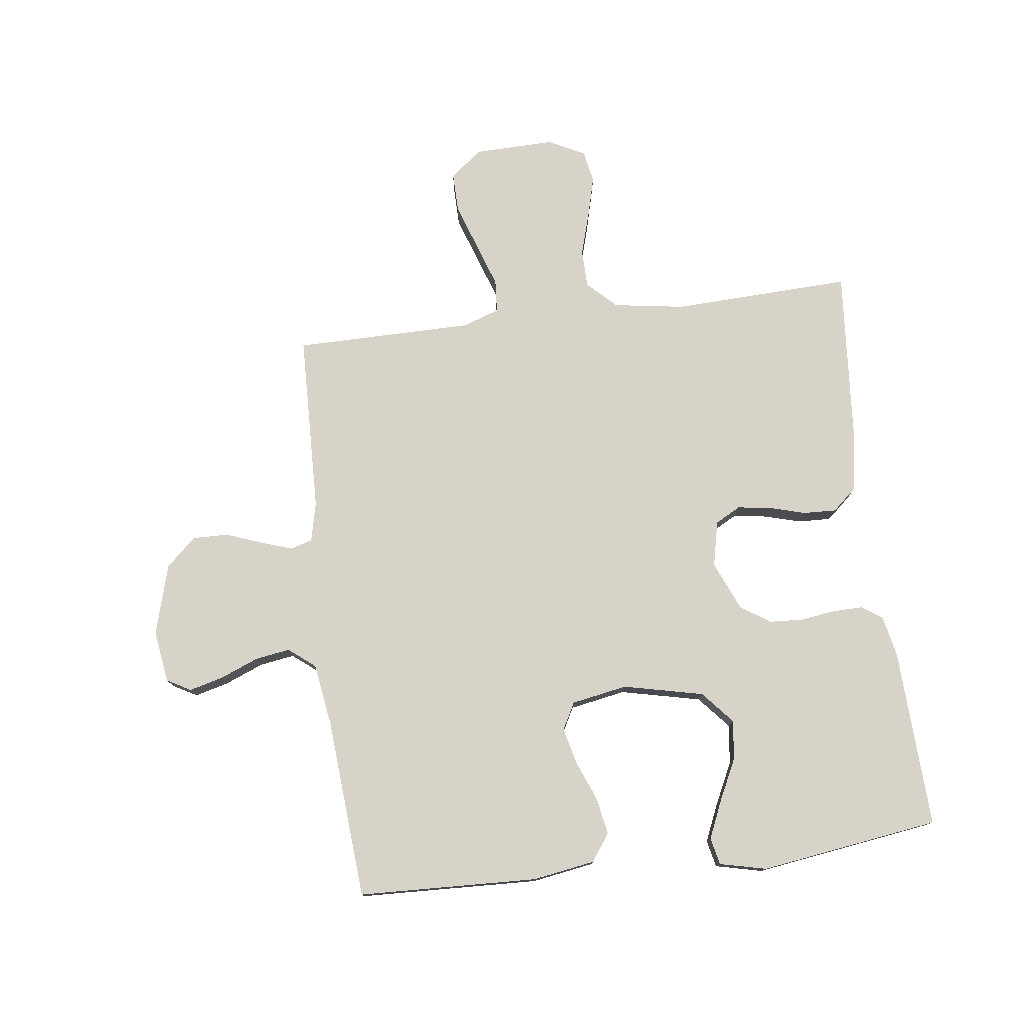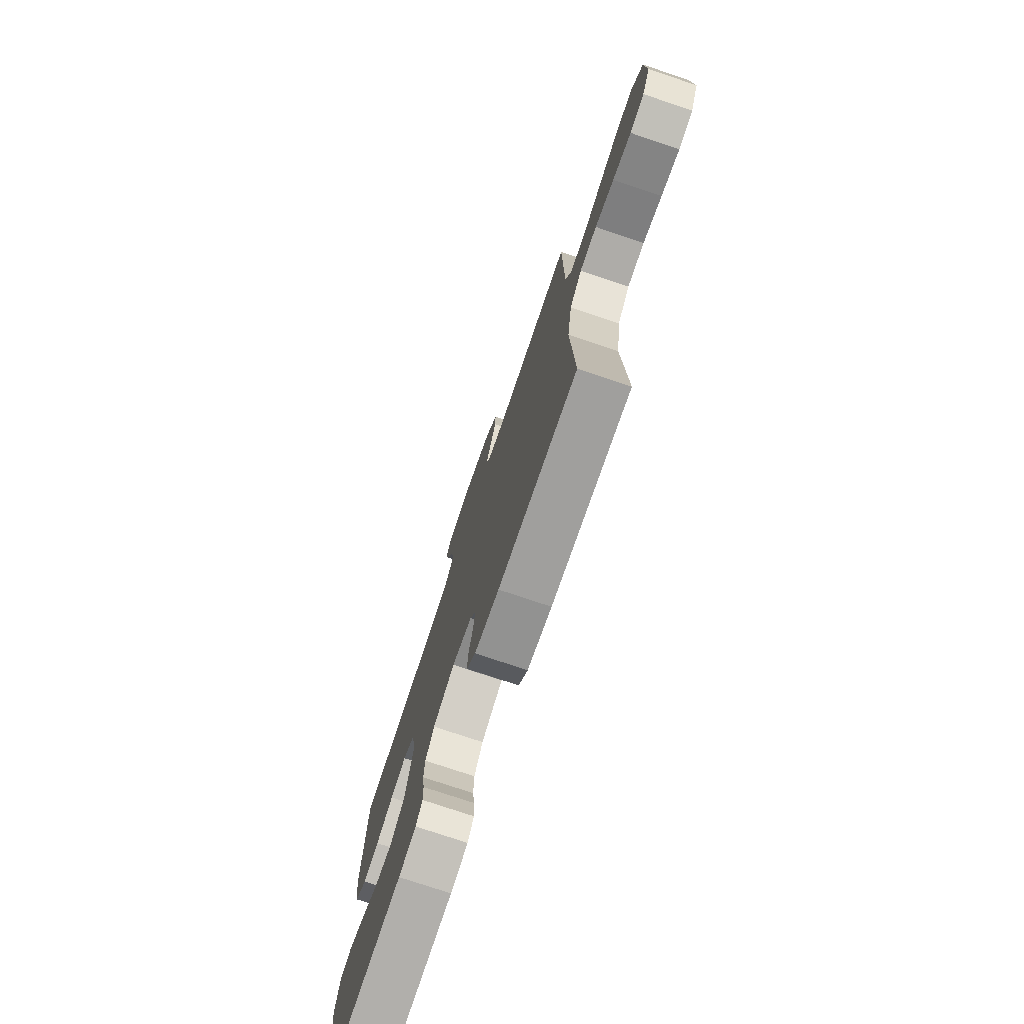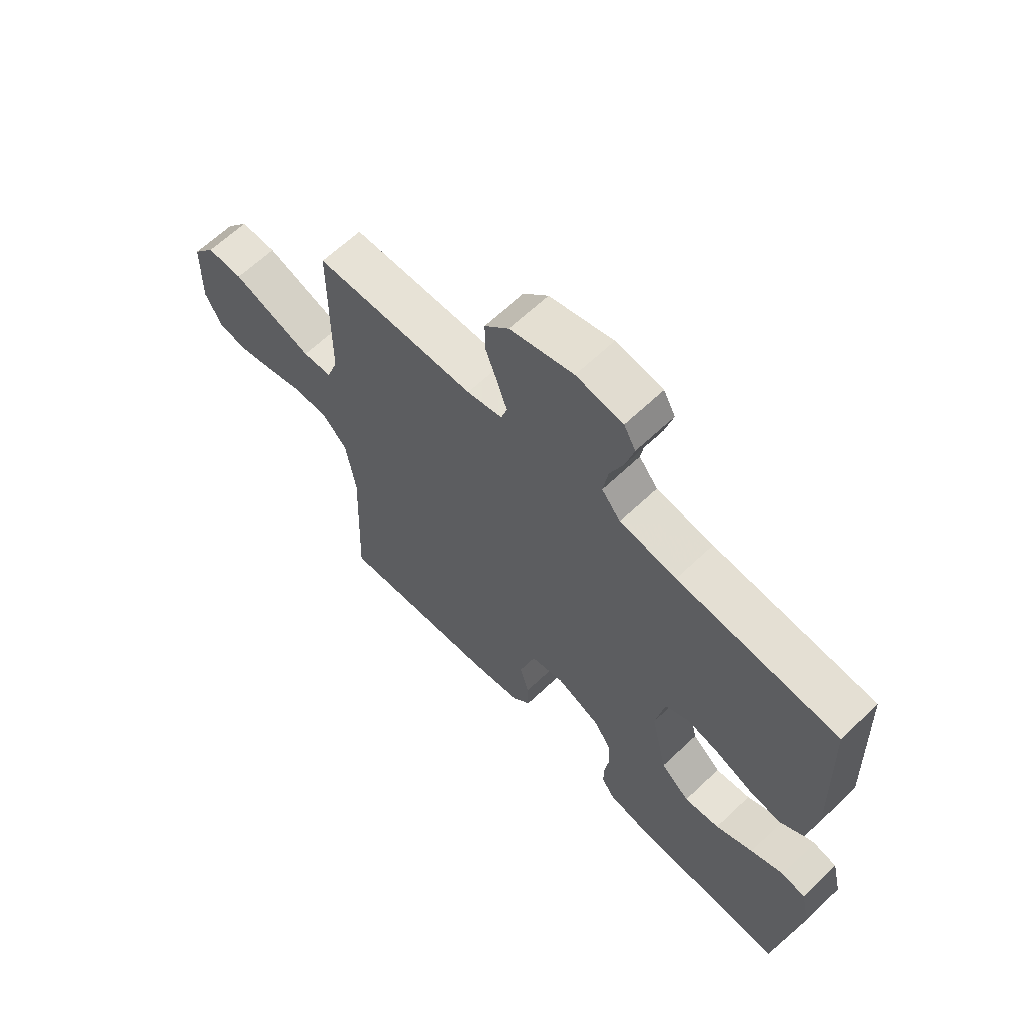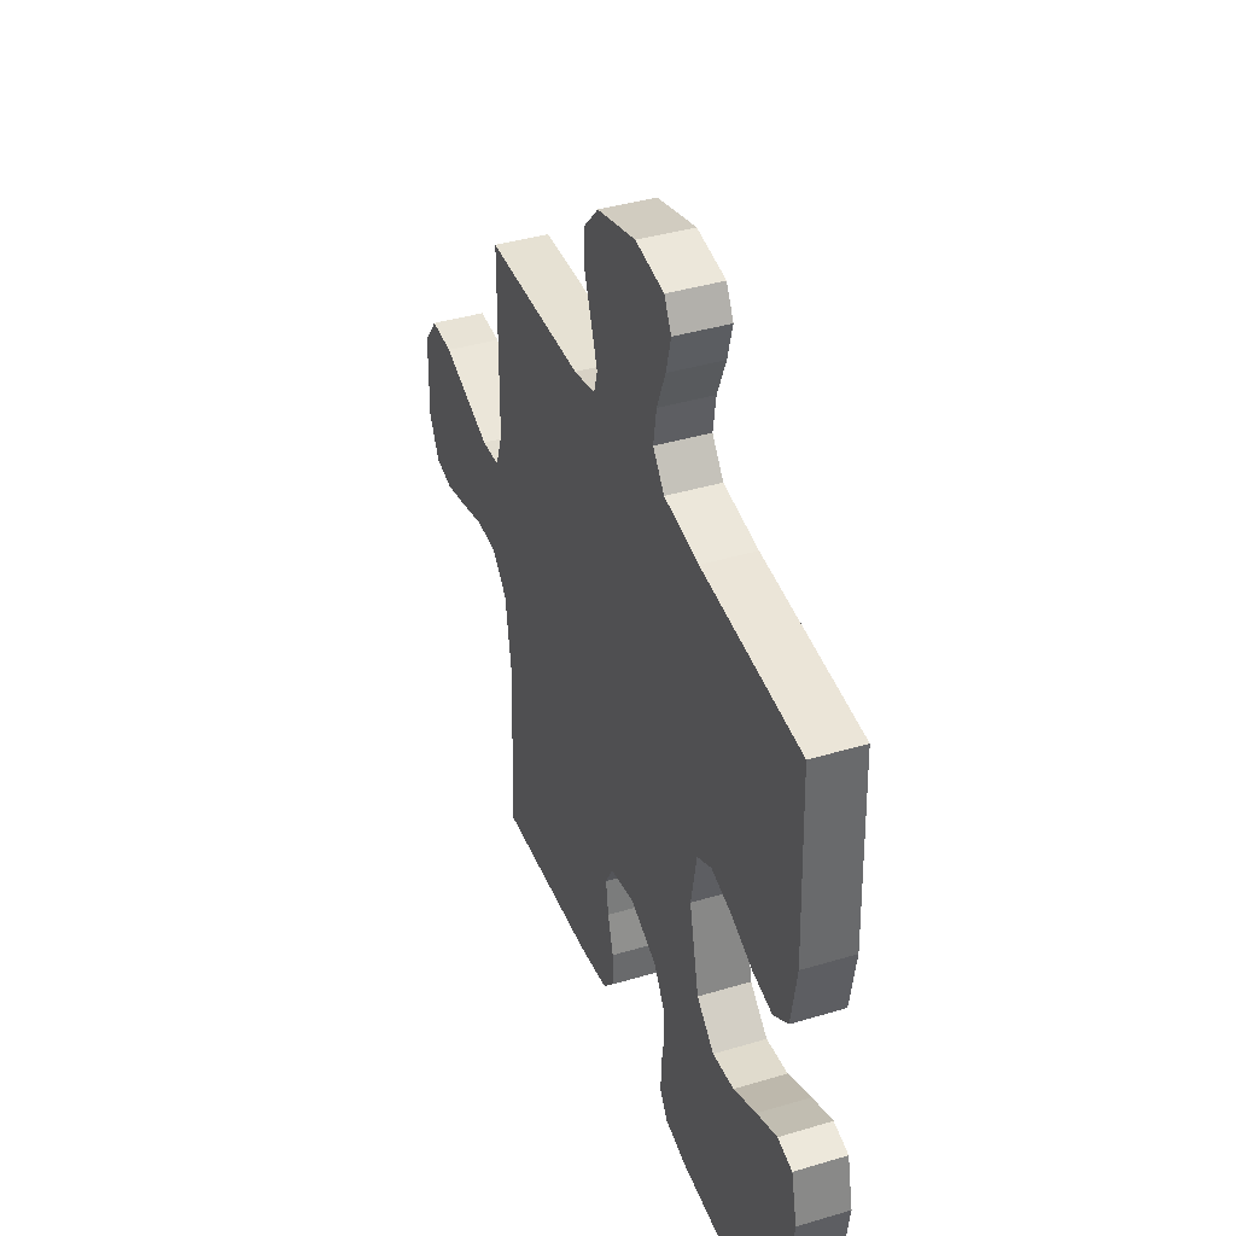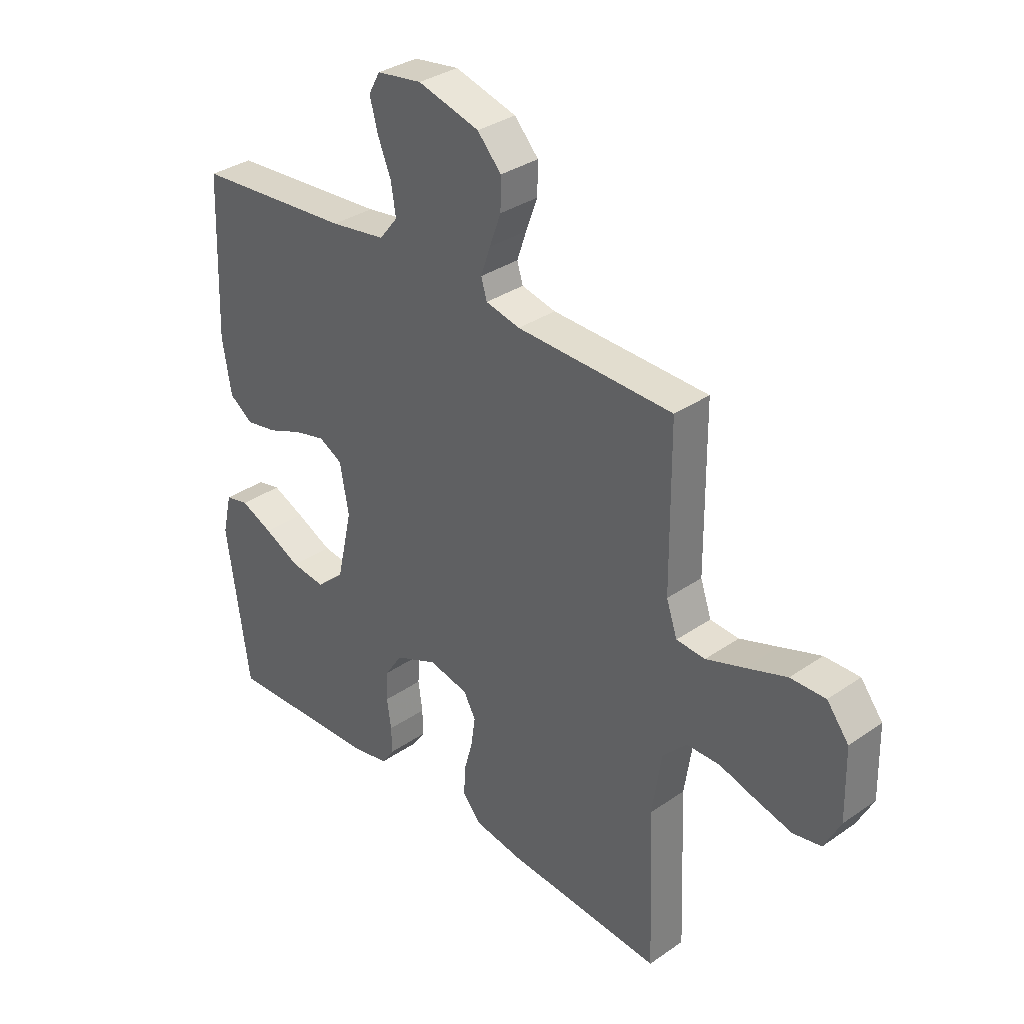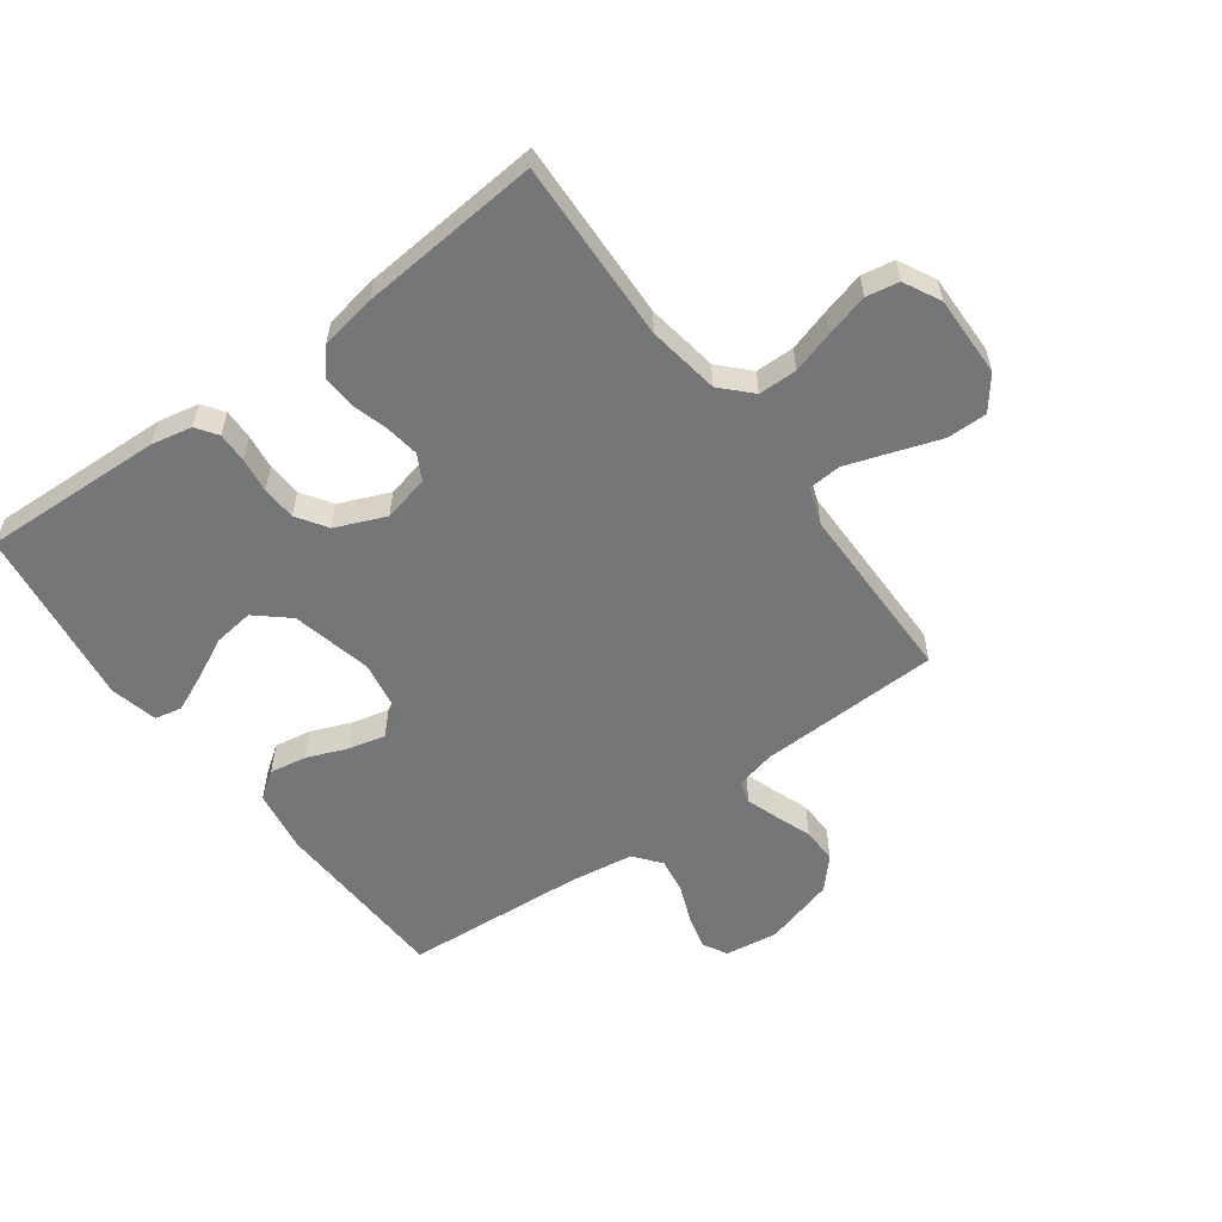
<metadata>
{"format":"obj","ext":"obj","renderer":"f3d","projection":"perspective","resolution":1024,"background":"white","views":[{"elev":77.1,"azim":82.9,"up":"+Y"},{"elev":-75.9,"azim":-108.6,"up":"+Z"},{"elev":64.0,"azim":46.2,"up":"+Z"},{"elev":40.5,"azim":69.9,"up":"+Z"},{"elev":33.6,"azim":-133.3,"up":"+Z"},{"elev":-56.7,"azim":-143.5,"up":"+Y"}]}
</metadata>
<code>
v -0.5 0.07 0.5
v -0.2 0.07 0.508
v -0.134 0.07 0.523
v -0.123 0.07 0.56
v -0.141 0.07 0.613
v -0.163 0.07 0.673
v -0.164 0.07 0.732
v -0.118 0.07 0.782
v 0 0.07 0.815
v 0.087 0.07 0.802
v 0.109 0.07 0.762
v 0.094 0.07 0.705
v 0.068 0.07 0.641
v 0.059 0.07 0.583
v 0.094 0.07 0.539
v 0.2 0.07 0.523
v 0.5 0.07 0.5
v 0.511 0.07 0.2
v 0.494 0.07 0.096
v 0.449 0.07 0.064
v 0.388 0.07 0.075
v 0.321 0.07 0.102
v 0.26 0.07 0.117
v 0.215 0.07 0.093
v 0.198 0.07 0
v 0.228 0.07 -0.134
v 0.282 0.07 -0.181
v 0.348 0.07 -0.173
v 0.418 0.07 -0.139
v 0.48 0.07 -0.112
v 0.525 0.07 -0.122
v 0.543 0.07 -0.2
v 0.5 0.07 -0.5
v 0.2 0.07 -0.487
v 0.133 0.07 -0.473
v 0.109 0.07 -0.438
v 0.11 0.07 -0.388
v 0.118 0.07 -0.331
v 0.115 0.07 -0.274
v 0.082 0.07 -0.224
v 0 0.07 -0.189
v -0.076 0.07 -0.206
v -0.099 0.07 -0.248
v -0.091 0.07 -0.304
v -0.074 0.07 -0.365
v -0.072 0.07 -0.42
v -0.107 0.07 -0.46
v -0.2 0.07 -0.476
v -0.5 0.07 -0.5
v -0.488 0.07 -0.2
v -0.506 0.07 -0.081
v -0.552 0.07 -0.033
v -0.616 0.07 -0.032
v -0.687 0.07 -0.053
v -0.756 0.07 -0.071
v -0.81 0.07 -0.061
v -0.841 0.07 0
v -0.838 0.07 0.134
v -0.796 0.07 0.188
v -0.729 0.07 0.187
v -0.651 0.07 0.16
v -0.578 0.07 0.135
v -0.523 0.07 0.139
v -0.502 0.07 0.2
v -0.5 0 0.5
v -0.2 0 0.508
v -0.134 0 0.523
v -0.123 0 0.56
v -0.141 0 0.613
v -0.163 0 0.673
v -0.164 0 0.732
v -0.118 0 0.782
v 0 0 0.815
v 0.087 0 0.802
v 0.109 0 0.762
v 0.094 0 0.705
v 0.068 0 0.641
v 0.059 0 0.583
v 0.094 0 0.539
v 0.2 0 0.523
v 0.5 0 0.5
v 0.511 0 0.2
v 0.494 0 0.096
v 0.449 0 0.064
v 0.388 0 0.075
v 0.321 0 0.102
v 0.26 0 0.117
v 0.215 0 0.093
v 0.198 0 0
v 0.228 0 -0.134
v 0.282 0 -0.181
v 0.348 0 -0.173
v 0.418 0 -0.139
v 0.48 0 -0.112
v 0.525 0 -0.122
v 0.543 0 -0.2
v 0.5 0 -0.5
v 0.2 0 -0.487
v 0.133 0 -0.473
v 0.109 0 -0.438
v 0.11 0 -0.388
v 0.118 0 -0.331
v 0.115 0 -0.274
v 0.082 0 -0.224
v 0 0 -0.189
v -0.076 0 -0.206
v -0.099 0 -0.248
v -0.091 0 -0.304
v -0.074 0 -0.365
v -0.072 0 -0.42
v -0.107 0 -0.46
v -0.2 0 -0.476
v -0.5 0 -0.5
v -0.488 0 -0.2
v -0.506 0 -0.081
v -0.552 0 -0.033
v -0.616 0 -0.032
v -0.687 0 -0.053
v -0.756 0 -0.071
v -0.81 0 -0.061
v -0.841 0 0
v -0.838 0 0.134
v -0.796 0 0.188
v -0.729 0 0.187
v -0.651 0 0.16
v -0.578 0 0.135
v -0.523 0 0.139
v -0.502 0 0.2
f 58 59 60 61
f 58 61 62
f 57 58 62
f 56 57 62 63
f 53 54 55 56
f 47 48 49 50
f 47 50 51
f 44 45 46 47
f 43 44 47 51
f 42 43 51 52
f 35 36 37 38
f 35 38 39
f 34 35 39
f 33 34 39
f 32 33 39 40
f 28 29 30 31
f 28 31 32
f 27 28 32 40
f 19 20 21 22
f 19 22 23
f 16 17 18 19
f 15 16 19 23
f 14 15 23 24
f 10 11 12 13
f 10 13 14
f 9 10 14
f 8 9 14
f 5 6 7 8
f 4 5 8 14
f 3 4 14 24
f 64 1 2
f 63 64 2 3
f 53 56 63
f 52 53 63 3
f 41 42 52 3
f 26 27 40 41
f 25 26 41 3
f 3 24 25
f 125 124 123 122
f 126 125 122
f 126 122 121
f 127 126 121 120
f 120 119 118 117
f 114 113 112 111
f 115 114 111
f 111 110 109 108
f 115 111 108 107
f 116 115 107 106
f 102 101 100 99
f 103 102 99
f 103 99 98
f 103 98 97
f 104 103 97 96
f 95 94 93 92
f 96 95 92
f 104 96 92 91
f 86 85 84 83
f 87 86 83
f 83 82 81 80
f 87 83 80 79
f 88 87 79 78
f 77 76 75 74
f 78 77 74
f 78 74 73
f 78 73 72
f 72 71 70 69
f 78 72 69 68
f 88 78 68 67
f 66 65 128
f 67 66 128 127
f 127 120 117
f 67 127 117 116
f 67 116 106 105
f 105 104 91 90
f 67 105 90 89
f 89 88 67
f 1 65 66 2
f 2 66 67 3
f 3 67 68 4
f 4 68 69 5
f 5 69 70 6
f 6 70 71 7
f 7 71 72 8
f 8 72 73 9
f 9 73 74 10
f 10 74 75 11
f 11 75 76 12
f 12 76 77 13
f 13 77 78 14
f 14 78 79 15
f 15 79 80 16
f 16 80 81 17
f 17 81 82 18
f 18 82 83 19
f 19 83 84 20
f 20 84 85 21
f 21 85 86 22
f 22 86 87 23
f 23 87 88 24
f 24 88 89 25
f 25 89 90 26
f 26 90 91 27
f 27 91 92 28
f 28 92 93 29
f 29 93 94 30
f 30 94 95 31
f 31 95 96 32
f 32 96 97 33
f 33 97 98 34
f 34 98 99 35
f 35 99 100 36
f 36 100 101 37
f 37 101 102 38
f 38 102 103 39
f 39 103 104 40
f 40 104 105 41
f 41 105 106 42
f 42 106 107 43
f 43 107 108 44
f 44 108 109 45
f 45 109 110 46
f 46 110 111 47
f 47 111 112 48
f 48 112 113 49
f 49 113 114 50
f 50 114 115 51
f 51 115 116 52
f 52 116 117 53
f 53 117 118 54
f 54 118 119 55
f 55 119 120 56
f 56 120 121 57
f 57 121 122 58
f 58 122 123 59
f 59 123 124 60
f 60 124 125 61
f 61 125 126 62
f 62 126 127 63
f 63 127 128 64
f 64 128 65 1

</code>
